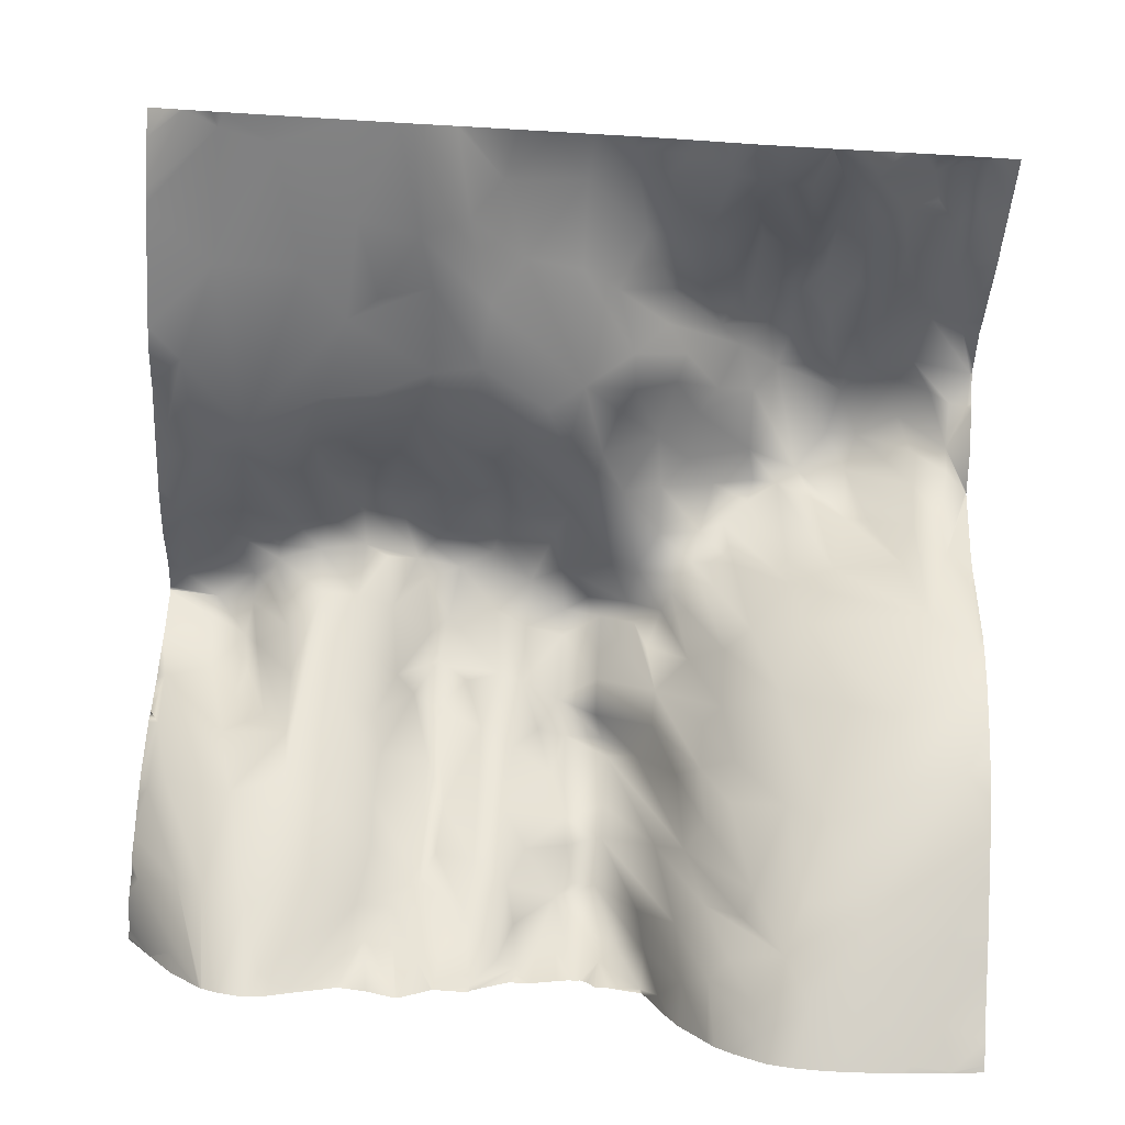
<metadata>
{"format":"obj","ext":"obj","renderer":"f3d","projection":"perspective","resolution":1024,"background":"white","views":[{"elev":-79.7,"azim":86.6,"up":"+Y"}]}
</metadata>
<code>
o lod_0_612_Cube
v -1144 30.53 378
v -1142 26.45 375.2
v -1136 33.86 380.1
v -1134 29.3 375
v -1134 27.45 371.9
v -1126 38.94 380.1
v -1125 37.93 377.9
v -1120 44.56 380
v -1125 34.11 370
v -1116 50.2 380.2
v -1115 52.21 374.9
v -1110 56.94 379.1
v -1109 58.58 376.1
v -1120 41.85 372.1
v -1111 56.13 371.4
v -1117 47.36 371.4
v -1118 43.76 367.4
v -1114 51.82 370.5
v -1107 59.92 375.3
v -1112 53.28 369.7
v -1119 39.59 364.3
v -1107 58.08 370.8
v -1113 45.76 364.7
v -1109 51.16 365.8
v -1105 52.92 362.1
v -1123 34.94 363.8
v -1105 56.86 369
v -1104 58.24 370.9
v -1102 56.87 367.7
v -1104 58.19 379.9
v -1101 55.45 374.8
v -1098 54.39 373.1
v -1096 49.4 378.3
v -1100 56.26 367.7
v -1095 50.61 371.7
v -1100 56.13 362.7
v -1097 54.68 365.7
v -1087 42.64 375.9
v -1087 43.18 371
v -1092 47.39 380.9
v -1089 44.51 366.8
v -1084 40.49 370.6
v -1088 44.62 380.6
v -1096 53.63 361.6
v -1076 37.42 377.7
v -1079 40.24 380.9
v -1065 33.1 373.7
v -1050 28.42 373.1
v -1051 28.35 367.2
v -1065 32.49 363.9
v -1059 31 358
v -1070 35.74 359.1
v -1061 32.59 351.2
v -1068 35.34 355.7
v -1066 36.18 349.7
v -1058 33.55 345.9
v -1068 38.05 343.3
v -1076 39.2 349.4
v -1075 39.97 344
v -1054 34.36 342.5
v -1063 37.98 339.6
v -1049 33.83 337.4
v -1053 36.6 333.3
v -1050 36.33 328.4
v -1050 34.28 322
v -1052 31.1 317.6
v -1052 36.98 324.2
v -1059 39.88 321.9
v -1057 37.2 319
v -1059 40.1 326.1
v -1065 46.39 319
v -1064 39.33 333.1
v -1065 44.88 322.9
v -1066 40.95 329
v -1077 41.68 332.1
v -1073 42.9 326.7
v -1070 45.87 322.9
v -1070 51.38 316.5
v -1065 48.03 314.8
v -1055 35.09 314.4
v -1068 52.53 313.6
v -1053 30.76 312.8
v -1059 41.08 313.2
v -1061 46.27 307.5
v -1064 50.68 310.3
v -1070 55.19 310.8
v -1072 53.74 313.9
v -1071 56.65 307.9
v -1073 47.35 320.5
v -1075 57.63 309.1
v -1077 53.78 316.2
v -1076 47.63 321.4
v -1078 56.62 311.8
v -1080 52.46 318.4
v -1077 44.57 326.3
v -1083 51.66 322.9
v -1080 46.11 327.9
v -1085 46.91 329.5
v -1085 44.77 333.8
v -1086 54.51 319
v -1080 41.81 336.2
v -1084 44.17 340.5
v -1091 49.97 330.5
v -1086 47.68 345.6
v -1094 53.03 333.2
v -1088 48.72 339.6
v -1090 50.11 326.8
v -1099 54.01 327.8
v -1094 55.12 337.9
v -1089 52.31 322.2
v -1091 54.21 341.8
v -1097 55.95 334.5
v -1082 42.32 351.2
v -1098 59.76 341.4
v -1092 53.57 345
v -1079 39.12 356.1
v -1091 52.13 348.7
v -1080 39.2 362
v -1083 41.55 356.8
v -1086 47.99 353.3
v -1086 45.43 360.1
v -1083 41.12 363.5
v -1089 46.32 362
v -1090 51.98 357.7
v -1092 55.2 354
v -1095 56.87 357.7
v -1095 57.55 353
v -1100 58.24 357.3
v -1101 60.84 351.1
v -1097 59.33 347.6
v -1100 61.42 349.6
v -1100 60.78 341.8
v -1103 59.41 337
v -1102 62.16 345.8
v -1101 57.36 333.3
v -1104 59.87 349.8
v -1105 57.1 325.1
v -1108 60.31 346.9
v -1100 53.95 324.5
v -1107 58.47 341
v -1095 53.52 322.1
v -1109 58.1 337.3
v -1095 56.06 317.1
v -1107 60.75 332.7
v -1105 59.46 329.8
v -1107 59.41 328.2
v -1110 59.54 332.7
v -1115 53.78 337.3
v -1114 53.65 340.3
v -1117 55.05 332.9
v -1113 52.59 328.4
v -1107 56.2 324.2
v -1120 51.32 335.1
v -1105 53.32 321.2
v -1121 47.44 338
v -1102 52.54 320.1
v -1109 52.08 322.7
v -1099 53.55 317.8
v -1109 45.18 318
v -1106 39.74 314.3
v -1112 44.24 321.7
v -1112 35.04 314.4
v -1103 39.66 311.4
v -1116 41.92 321.9
v -1098 50.77 313.1
v -1118 51.75 328.2
v -1094 57.02 314.2
v -1121 52.66 327.4
v -1089 57.97 315.7
v -1098 42.71 307
v -1092 58.59 311.3
v -1085 57.52 311.7
v -1089 59.54 310.8
v -1089 59.34 307.9
v -1087 60.06 305.7
v -1097 43.83 302
v -1090 55.76 303.8
v -1092 52.79 300
v -1083 60.58 302.2
v -1095 42.26 294.1
v -1087 59.47 299.7
v -1092 52.29 297.4
v -1092 47.28 292.6
v -1100 34.84 291.8
v -1087 52.06 292.5
v -1102 36.99 305
v -1094 43.64 289.1
v -1109 31.14 308.2
v -1109 25.48 295.6
v -1107 26.36 289
v -1120 18.71 303.4
v -1102 31.27 286.7
v -1116 19.66 295.1
v -1114 20.32 288.5
v -1119 22.15 307.7
v -1127 13.52 298.4
v -1128 14.21 305.8
v -1117 30.74 313
v -1114 36.03 316.4
v -1121 26.24 313.5
v -1118 32.74 316.7
v -1128 17.54 311
v -1124 27.43 315.9
v -1120 36.12 319.1
v -1121 47.24 323.2
v -1127 28.14 318.1
v -1123 51.25 326.6
v -1121 53.95 331.8
v -1125 49.41 333.3
v -1129 44.68 331.5
v -1126 41.65 339
v -1119 48.77 342
v -1127 46.65 326.9
v -1115 54.46 344.1
v -1128 33.19 321.2
v -1113 57.6 347.7
v -1118 53.42 347.6
v -1110 58.84 349.1
v -1116 51.97 350.4
v -1106 55.02 353.5
v -1114 50.84 352.5
v -1101 58.62 354.7
v -1105 53.81 357.8
v -1110 49.8 356.2
v -1110 48.14 361.1
v -1117 44.96 354.6
v -1116 43.17 358.6
v -1121 41.83 353.5
v -1123 47.49 348
v -1126 37.23 353.8
v -1126 33.49 359.4
v -1128 43.22 345.8
v -1132 38.21 346.2
v -1132 35.91 341.7
v -1135 35.91 347.9
v -1137 31.44 342.3
v -1134 34.72 337.7
v -1130 33.99 353.6
v -1131 38.44 335.9
v -1136 28.82 354.7
v -1131 42.63 331
v -1132 28.82 360.8
v -1136 24.84 366.9
v -1142 21.18 364.6
v -1143 21.44 361.3
v -1143 24.32 355.8
v -1139 28.06 353.4
v -1137 31.92 350.8
v -1141 26.65 347.6
v -1141 28.72 344.8
v -1144 24.81 345.3
v -1143 25.51 341.3
v -1141 29.15 338.4
v -1138 33 336.7
v -1143 30.2 336.2
v -1140 36.89 333.2
v -1137 40.33 332
v -1140 37.28 328.5
v -1136 42.03 330.1
v -1142 32.24 326.7
v -1136 42.03 327.5
v -1141 34.34 324.7
v -1131 44.06 327
v -1135 31.7 322.7
v -1134 23.87 318.9
v -1139 30.06 321.8
v -1139 19.02 318
v -1131 21.07 315.9
v -1143 28.01 322
v -1131 17.19 312
v -1133 11.96 307.8
v -1135 15.4 313.3
v -1137 15.55 315.4
v -1138 11.39 311
v -1141 9.319 310.3
v -1137 9.387 304.9
v -1135 10.18 299.3
v -1142 23.23 320.2
v -1143 7.824 294.1
v -1131 13.05 290.3
v -1144 8.38 289.5
v -1139 10.41 290.7
v -1097 41.41 286.7
v -1088 52.09 286
v -1091 48.28 289.4
v -1078 54.3 286.4
v -1074 55.43 286.2
v -1068 51.55 288.3
v -1053 39.51 286.2
v -1054 42.76 288.7
v -1049 38.09 289
v -1062 47.9 289.8
v -1049 38.93 291.3
v -1066 50.33 293.5
v -1056 44.72 291.1
v -1060 42.73 296.6
v -1073 54.65 293.2
v -1067 49.26 297.6
v -1078 54.77 288.5
v -1077 55.49 290.8
v -1083 53.82 288.6
v -1074 56.81 298
v -1080 57.83 294.1
v -1086 52.52 288.5
v -1084 55.64 292.6
v -1083 60.2 298.5
v -1077 59.39 301
v -1070 51.62 300.4
v -1074 57.73 305.1
v -1071 54.53 303.2
v -1065 51.71 307.1
v -1067 51 303.9
v -1063 45.43 301.5
v -1062 47.91 305.1
v -1057 38.84 301.6
v -1057 40.64 306.7
v -1054 38.11 297.8
v -1052 35.1 304.7
v -1053 32.21 308.9
v -1051 34.07 301.6
v -1050 38.91 294.7
v -1054 42.11 293.6
v -1048 27.74 372.6
v -1048 27.76 373.3
v -1048 28.04 373.9
v -1048 27.23 367.2
v -1048 27.4 359.4
v -1048 30.37 378.9
v -1048 31.93 381.2
v -1049 31.84 381.2
v -1048 29.4 377.4
v -1048 29.24 377.1
v -1052 31.54 381.2
v -1057 32.19 381.2
v -1048 28.91 376
v -1059 32.51 381.2
v -1048 27.41 356.9
v -1048 28.03 353.9
v -1048 28.29 352.3
v -1048 28.73 351
v -1048 30.5 347.7
v -1048 33.27 338
v -1048 33.58 336.9
v -1048 30.88 347
v -1048 32.02 341.2
v -1061 33.26 381.2
v -1073 36.32 381.2
v -1075 37.23 381.2
v -1079 40.28 381.2
v -1079 39.79 381.2
v -1079 40.53 381.2
v -1080 40.91 381.2
v -1087 44.54 381.2
v -1092 47.51 381.2
v -1092 47.72 381.2
v -1093 48.07 381.2
v -1088 45.14 381.2
v -1096 49.88 381.2
v -1099 52.46 381.2
v -1103 57.02 381.2
v -1107 59.75 381.2
v -1107 59.94 381.2
v -1107 59.73 381.2
v -1107 59.9 381.2
v -1112 55.7 381.2
v -1120 45.53 381.2
v -1119 47.02 381.2
v -1119 47.01 381.2
v -1126 40.71 381.2
v -1128 39.4 381.2
v -1115 52.03 381.2
v -1116 51.06 381.2
v -1112 55.29 381.2
v -1112 55.61 381.2
v -1136 36.32 381.2
v -1138 35.13 381.2
v -1132 37.47 381.2
v -1134 36.09 381.2
v -1136 36.21 381.2
v -1140 34.99 381.2
v -1142 35.91 381.2
v -1143 35.8 381.2
v -1144 20.05 368.8
v -1144 19.33 366.5
v -1144 21 370.7
v -1144 21.09 370.8
v -1144 21.4 371.1
v -1144 21.74 371.4
v -1144 19.65 364.9
v -1144 19.82 363.6
v -1144 21.5 349.4
v -1144 21.53 349.2
v -1144 23.11 352.8
v -1144 23.51 354.6
v -1144 21.57 349.1
v -1144 24.69 345.5
v -1144 35.88 381.2
v -1144 30.64 378
v -1144 30.45 377.9
v -1144 25.52 374.8
v -1144 21.05 361.3
v -1144 21.43 360.6
v -1144 23.74 356
v -1144 24.65 342.1
v -1144 24.79 345.3
v -1144 24.75 341.4
v -1144 28.76 336.7
v -1144 25.41 340.9
v -1144 24.97 341.2
v -1048 34.05 332.8
v -1048 35.24 329.2
v -1048 34.85 327.7
v -1048 33.53 323.6
v -1048 33.37 322.8
v -1048 29.53 319.1
v -1048 27.07 314.8
v -1048 27.38 312
v -1048 27.28 315.7
v -1048 29.08 318.7
v -1048 28.36 307.7
v -1048 28.62 307.1
v -1048 30.95 303.5
v -1048 28.53 307.4
v -1048 28.57 307.3
v -1048 28.43 307.5
v -1048 34.4 299.4
v -1048 37.79 292
v -1048 37.91 291.4
v -1048 36.38 294.9
v -1048 36.43 296.7
v -1048 37.59 289.2
v -1048 37.68 288.9
v -1048 36.91 287.6
v -1048 35.8 285.9
v -1051 37.97 285.9
v -1053 39.55 285.9
v -1059 43.67 285.9
v -1056 41.41 285.9
v -1060 44.15 285.9
v -1060 44.83 285.9
v -1068 51.32 285.9
v -1069 52.69 285.9
v -1073 55.08 285.9
v -1074 55.39 285.9
v -1078 54.38 285.9
v -1078 53.89 285.9
v -1078 53.77 285.9
v -1083 51.97 285.9
v -1074 55.37 285.9
v -1088 52.01 285.9
v -1088 52.05 285.9
v -1088 52.07 285.9
v -1094 45.41 285.9
v -1089 51.51 285.9
v -1096 43.29 285.9
v -1106 27.57 285.9
v -1103 30.85 285.9
v -1109 24.47 285.9
v -1113 21.88 285.9
v -1097 40.69 285.9
v -1101 32.66 285.9
v -1121 17.35 285.9
v -1116 19.47 285.9
v -1124 16.07 285.9
v -1129 14 285.9
v -1144 30.42 330
v -1144 30.32 329.5
v -1144 30.58 328.8
v -1144 13.36 315.3
v -1144 12.14 314.5
v -1144 10.42 312.6
v -1144 7.054 303.6
v -1144 7.012 300.9
v -1144 7.337 306.6
v -1144 8.046 309.2
v -1144 7.491 294.9
v -1138 11.36 285.9
v -1141 9.951 285.9
v -1133 12.83 285.9
v -1143 9.335 285.9
v -1144 28.65 334.5
v -1144 29.85 331.6
v -1144 28.35 335.8
v -1144 29.97 328
v -1144 28.55 325.6
v -1144 27.5 322.1
v -1144 28.55 327.1
v -1144 27.45 321.9
v -1144 20.84 319.4
v -1144 17.76 318.1
v -1144 26.75 321.5
v -1144 7.615 294.1
v -1144 8.316 289.6
v -1144 9.166 285.9
v -1144 8.363 289.4
f 398 382 1
f 1 382 381
f 1 381 380
f 2 1 3
f 380 3 1
f 2 387 388
f 3 379 378
f 378 4 3
f 5 386 4
f 6 370 369
f 377 6 4
f 4 6 7
f 4 7 5
f 369 8 6
f 7 6 8
f 8 366 367
f 9 5 7
f 9 7 8
f 8 367 368
f 8 10 9
f 368 10 8
f 10 371 373
f 373 11 10
f 12 365 363
f 374 12 11
f 13 363 364
f 11 12 13
f 14 10 11
f 9 10 14
f 11 13 15
f 14 11 16
f 16 11 15
f 14 16 17
f 18 16 15
f 17 16 18
f 15 13 19
f 19 364 362
f 20 18 15
f 17 18 20
f 21 14 17
f 21 17 20
f 21 9 14
f 15 22 20
f 15 19 22
f 21 20 23
f 24 20 22
f 23 20 24
f 25 21 23
f 23 24 25
f 26 9 21
f 26 21 25
f 24 22 27
f 27 22 28
f 22 19 28
f 24 27 29
f 27 28 29
f 25 24 29
f 19 30 28
f 19 361 30
f 28 30 31
f 28 31 32
f 29 28 32
f 31 30 33
f 30 359 33
f 31 33 32
f 29 32 34
f 32 33 35
f 34 32 35
f 29 34 36
f 25 29 36
f 34 35 37
f 36 34 37
f 35 33 38
f 37 35 39
f 35 38 39
f 33 356 40
f 33 40 38
f 41 37 39
f 42 39 38
f 39 42 41
f 40 43 38
f 37 41 44
f 36 37 44
f 38 43 45
f 38 45 42
f 43 354 357
f 45 43 46
f 43 357 353
f 43 352 46
f 46 351 349
f 350 45 46
f 46 349 350
f 45 347 47
f 42 45 47
f 47 347 346
f 332 48 334
f 48 335 325
f 47 336 48
f 48 325 324
f 49 47 48
f 49 323 326
f 50 47 49
f 42 47 50
f 51 50 49
f 51 327 337
f 52 42 50
f 52 50 51
f 53 338 339
f 53 54 51
f 54 52 51
f 55 54 53
f 52 54 55
f 53 340 56
f 57 55 53
f 57 53 56
f 58 52 55
f 56 340 341
f 59 58 55
f 59 55 57
f 341 60 56
f 60 344 345
f 61 56 60
f 61 57 56
f 62 345 342
f 62 342 343
f 63 60 62
f 62 410 63
f 63 61 60
f 64 410 411
f 64 411 412
f 65 413 414
f 64 413 65
f 65 414 415
f 66 415 419
f 67 64 65
f 66 67 65
f 68 64 67
f 69 67 66
f 69 68 67
f 68 70 64
f 70 63 64
f 71 68 69
f 70 72 63
f 72 61 63
f 68 73 70
f 71 73 68
f 74 72 70
f 73 74 70
f 72 75 61
f 75 57 61
f 76 72 74
f 76 75 72
f 77 74 73
f 77 76 74
f 78 73 71
f 78 77 73
f 79 71 69
f 79 78 71
f 79 69 80
f 80 69 66
f 81 78 79
f 82 80 66
f 66 416 82
f 83 79 80
f 81 79 83
f 84 83 80
f 84 80 82
f 85 81 83
f 85 83 84
f 86 78 81
f 86 81 85
f 87 78 86
f 87 77 78
f 88 86 85
f 87 89 77
f 89 76 77
f 90 87 86
f 88 90 86
f 91 89 87
f 92 76 89
f 91 92 89
f 93 91 87
f 90 93 87
f 94 92 91
f 94 91 93
f 92 95 76
f 95 75 76
f 96 95 92
f 94 96 92
f 97 75 95
f 96 97 95
f 97 98 75
f 98 97 96
f 98 99 75
f 100 96 94
f 99 101 75
f 75 101 57
f 101 59 57
f 99 102 101
f 102 59 101
f 103 99 98
f 102 104 59
f 104 58 59
f 105 102 99
f 103 105 99
f 106 104 102
f 105 106 102
f 107 103 98
f 107 98 96
f 108 105 103
f 108 103 107
f 105 109 106
f 110 107 96
f 100 110 96
f 109 111 106
f 111 104 106
f 112 109 105
f 111 113 104
f 113 58 104
f 109 114 111
f 112 114 109
f 115 113 111
f 114 115 111
f 113 116 58
f 116 52 58
f 115 117 113
f 116 118 52
f 118 42 52
f 41 42 118
f 113 119 116
f 119 118 116
f 120 119 113
f 117 120 113
f 119 121 118
f 120 121 119
f 122 41 118
f 121 122 118
f 123 41 122
f 123 122 121
f 123 44 41
f 120 124 121
f 124 123 121
f 125 124 120
f 117 125 120
f 126 123 124
f 125 126 124
f 126 44 123
f 127 125 117
f 127 126 125
f 128 44 126
f 36 44 128
f 127 129 126
f 129 128 126
f 130 127 117
f 115 130 117
f 114 130 115
f 131 127 130
f 131 129 127
f 132 130 114
f 132 131 130
f 133 132 114
f 133 114 112
f 134 131 132
f 133 134 132
f 134 129 131
f 135 133 112
f 135 112 105
f 108 135 105
f 136 129 134
f 137 135 108
f 138 136 134
f 137 108 139
f 139 108 107
f 140 138 134
f 140 134 133
f 139 107 141
f 110 141 107
f 142 140 133
f 143 141 110
f 142 133 144
f 144 133 135
f 144 135 145
f 145 135 137
f 146 144 145
f 146 145 137
f 147 142 144
f 147 144 146
f 148 140 142
f 148 142 147
f 148 149 140
f 149 138 140
f 150 148 147
f 146 151 147
f 151 150 147
f 152 146 137
f 150 153 148
f 152 137 154
f 154 137 139
f 153 155 148
f 155 149 148
f 154 139 156
f 156 139 141
f 157 152 154
f 156 141 158
f 158 141 143
f 159 154 156
f 159 157 154
f 160 156 158
f 160 159 156
f 161 152 157
f 161 157 159
f 161 146 152
f 161 151 146
f 162 159 160
f 162 161 159
f 163 160 158
f 164 151 161
f 163 158 165
f 165 158 143
f 164 166 151
f 166 150 151
f 165 143 167
f 168 150 166
f 167 143 169
f 143 110 169
f 169 110 100
f 170 165 167
f 163 165 170
f 171 167 169
f 170 167 171
f 169 100 172
f 172 100 94
f 172 94 93
f 171 169 173
f 173 169 172
f 174 171 173
f 174 173 172
f 174 170 171
f 175 172 93
f 175 174 172
f 175 93 90
f 176 170 174
f 177 174 175
f 176 174 177
f 178 177 175
f 178 176 177
f 179 175 90
f 180 176 178
f 181 178 175
f 181 175 179
f 180 178 182
f 182 178 181
f 180 182 183
f 182 181 183
f 184 176 180
f 184 180 183
f 184 170 176
f 183 181 185
f 186 170 184
f 186 163 170
f 187 184 183
f 187 183 185
f 186 188 163
f 188 160 163
f 188 162 160
f 189 186 184
f 189 188 186
f 190 189 184
f 189 191 188
f 192 190 184
f 192 184 187
f 193 189 190
f 193 191 189
f 194 193 190
f 191 195 188
f 195 162 188
f 196 191 193
f 196 193 194
f 197 195 191
f 196 197 191
f 195 198 162
f 162 198 199
f 199 161 162
f 195 200 198
f 201 161 199
f 198 201 199
f 200 201 198
f 201 164 161
f 202 200 195
f 197 202 195
f 203 201 200
f 202 203 200
f 201 204 164
f 203 204 201
f 204 205 164
f 205 166 164
f 205 168 166
f 203 206 204
f 206 205 204
f 202 206 203
f 205 207 168
f 206 207 205
f 207 208 168
f 208 150 168
f 208 153 150
f 209 153 208
f 209 155 153
f 210 209 208
f 207 210 208
f 211 155 209
f 210 211 209
f 211 212 155
f 155 212 149
f 213 210 207
f 212 214 149
f 215 213 207
f 206 215 207
f 214 216 149
f 149 216 138
f 212 217 214
f 214 217 216
f 138 216 218
f 138 218 136
f 217 219 216
f 218 220 136
f 136 220 129
f 216 221 218
f 218 221 220
f 219 221 216
f 129 220 222
f 222 128 129
f 222 223 128
f 220 223 222
f 223 36 128
f 223 25 36
f 221 224 220
f 220 224 223
f 223 225 25
f 224 225 223
f 225 26 25
f 221 226 224
f 219 226 221
f 227 225 224
f 226 227 224
f 227 26 225
f 228 226 219
f 228 227 226
f 229 228 219
f 217 229 219
f 228 230 227
f 230 228 229
f 231 26 227
f 230 231 227
f 232 229 217
f 232 217 212
f 233 229 232
f 234 232 212
f 234 233 232
f 211 234 212
f 233 235 229
f 229 235 230
f 236 233 234
f 236 235 233
f 237 234 211
f 237 236 234
f 235 238 230
f 238 231 230
f 239 237 211
f 239 211 210
f 238 240 231
f 235 240 238
f 241 239 210
f 240 242 231
f 242 26 231
f 242 243 26
f 243 9 26
f 243 5 9
f 244 243 242
f 240 244 242
f 244 384 243
f 240 245 244
f 246 245 240
f 247 246 240
f 248 247 240
f 248 240 235
f 249 248 235
f 235 250 249
f 236 250 235
f 396 249 251
f 251 249 250
f 252 251 250
f 404 251 252
f 252 250 236
f 253 252 236
f 253 236 237
f 254 253 237
f 255 252 253
f 255 253 254
f 255 408 252
f 256 255 254
f 256 254 257
f 254 237 257
f 257 237 239
f 257 239 241
f 258 467 257
f 259 257 241
f 261 257 259
f 258 257 261
f 261 259 241
f 262 260 258
f 262 258 261
f 261 241 263
f 263 241 210
f 263 210 213
f 215 263 213
f 264 261 263
f 265 263 215
f 264 263 265
f 266 261 264
f 266 262 261
f 267 264 265
f 267 266 264
f 265 215 268
f 268 215 206
f 269 262 266
f 269 260 262
f 268 206 270
f 270 206 202
f 271 270 202
f 271 268 270
f 271 202 197
f 196 271 197
f 272 265 268
f 271 272 268
f 273 265 272
f 273 267 265
f 274 272 271
f 274 273 272
f 275 274 271
f 275 273 274
f 276 275 271
f 196 276 271
f 275 470 273
f 277 276 196
f 278 266 267
f 278 269 266
f 476 277 279
f 280 279 277
f 280 277 196
f 493 279 281
f 279 280 282
f 281 279 282
f 196 464 280
f 282 478 281
f 283 192 187
f 187 455 283
f 284 187 285
f 285 187 185
f 287 445 286
f 288 443 287
f 289 290 291
f 292 440 288
f 290 293 291
f 288 294 292
f 287 294 288
f 290 292 295
f 290 295 293
f 294 296 292
f 292 296 295
f 287 297 294
f 294 298 296
f 297 298 294
f 299 297 287
f 286 299 287
f 299 300 297
f 301 299 286
f 301 300 299
f 301 450 284
f 300 302 297
f 297 302 298
f 301 303 300
f 300 303 302
f 304 301 284
f 284 285 304
f 285 185 304
f 304 305 301
f 304 185 305
f 301 305 303
f 185 306 305
f 305 306 303
f 303 306 302
f 181 306 185
f 306 181 179
f 306 179 307
f 302 306 307
f 179 90 307
f 302 307 308
f 302 308 298
f 307 90 309
f 90 88 309
f 307 309 310
f 309 88 310
f 307 310 308
f 310 88 311
f 88 85 311
f 308 310 312
f 310 311 312
f 311 85 84
f 308 312 313
f 308 313 298
f 312 311 314
f 313 312 314
f 314 311 84
f 298 313 315
f 313 314 315
f 298 315 296
f 314 84 316
f 296 315 317
f 295 296 317
f 315 314 318
f 314 316 318
f 316 84 319
f 84 82 319
f 319 423 316
f 319 420 425
f 318 423 424
f 320 315 318
f 318 421 320
f 317 315 320
f 82 416 417
f 320 421 422
f 320 422 426
f 320 430 321
f 321 317 320
f 321 430 429
f 322 317 321
f 295 317 322
f 295 322 321
f 295 321 293
f 321 427 293
f 293 427 428
f 293 431 291
f 291 431 432
f 330 329 328
f 479 282 280
f 402 401 245
f 391 248 392
f 481 483 255
f 406 404 252
f 405 396 251
f 419 418 66
f 469 490 267
f 326 327 49
f 356 355 40
f 450 451 284
f 437 292 290
f 361 360 30
f 469 273 470
f 456 458 190
f 402 246 403
f 387 4 386
f 440 441 288
f 328 333 330
f 333 332 334
f 449 444 287
f 456 192 457
f 376 375 3
f 447 301 286
f 324 323 48
f 399 398 1
f 435 289 291
f 490 278 267
f 464 465 280
f 388 400 2
f 492 476 279
f 390 389 244
f 355 354 40
f 473 276 277
f 441 442 288
f 467 256 257
f 443 449 287
f 383 243 384
f 399 2 400
f 452 454 284
f 432 433 291
f 390 245 401
f 392 249 395
f 480 495 281
f 435 436 289
f 466 482 256
f 472 474 276
f 445 446 286
f 391 393 247
f 372 371 10
f 478 480 281
f 491 488 269
f 455 460 283
f 462 194 463
f 474 275 276
f 451 452 284
f 468 260 484
f 352 351 46
f 446 447 286
f 383 385 5
f 438 290 289
f 481 256 482
f 417 420 82
f 409 406 252
f 485 487 260
f 375 379 3
f 394 403 246
f 485 269 486
f 337 338 51
f 475 471 275
f 465 479 280
f 408 409 252
f 459 463 194
f 359 358 33
f 458 194 190
f 488 486 269
f 483 407 255
f 454 187 284
f 491 278 489
f 436 438 289
f 495 493 281
f 461 457 192
f 487 484 260
f 461 283 460
f 394 247 393
f 398 397 382
f 380 376 3
f 2 3 387
f 378 377 4
f 5 385 386
f 377 370 6
f 369 366 8
f 368 372 10
f 373 374 11
f 374 365 12
f 13 12 363
f 19 13 364
f 19 362 361
f 30 360 359
f 33 358 356
f 43 40 354
f 43 353 352
f 350 348 45
f 45 348 347
f 335 48 332
f 48 336 334
f 47 346 336
f 49 48 323
f 51 49 327
f 53 51 338
f 53 339 340
f 341 344 60
f 62 60 345
f 62 343 410
f 64 63 410
f 64 412 413
f 66 65 415
f 66 418 416
f 244 389 384
f 396 395 249
f 404 405 251
f 255 407 408
f 258 468 467
f 275 471 470
f 476 473 277
f 493 492 279
f 196 462 464
f 282 477 478
f 187 453 455
f 287 444 445
f 288 442 443
f 292 439 440
f 301 448 450
f 319 425 423
f 319 82 420
f 318 316 423
f 318 424 421
f 320 426 430
f 321 429 427
f 293 428 431
f 479 477 282
f 391 247 248
f 437 439 292
f 469 267 273
f 402 245 246
f 387 3 4
f 328 331 333
f 333 331 332
f 456 190 192
f 447 448 301
f 291 433 435
f 433 434 435
f 490 489 278
f 473 472 276
f 467 466 256
f 383 5 243
f 399 1 2
f 390 244 245
f 392 248 249
f 480 494 495
f 462 196 194
f 474 475 275
f 468 258 260
f 438 437 290
f 481 255 256
f 485 260 269
f 458 459 194
f 454 453 187
f 491 269 278
f 461 192 283
f 394 246 247

</code>
